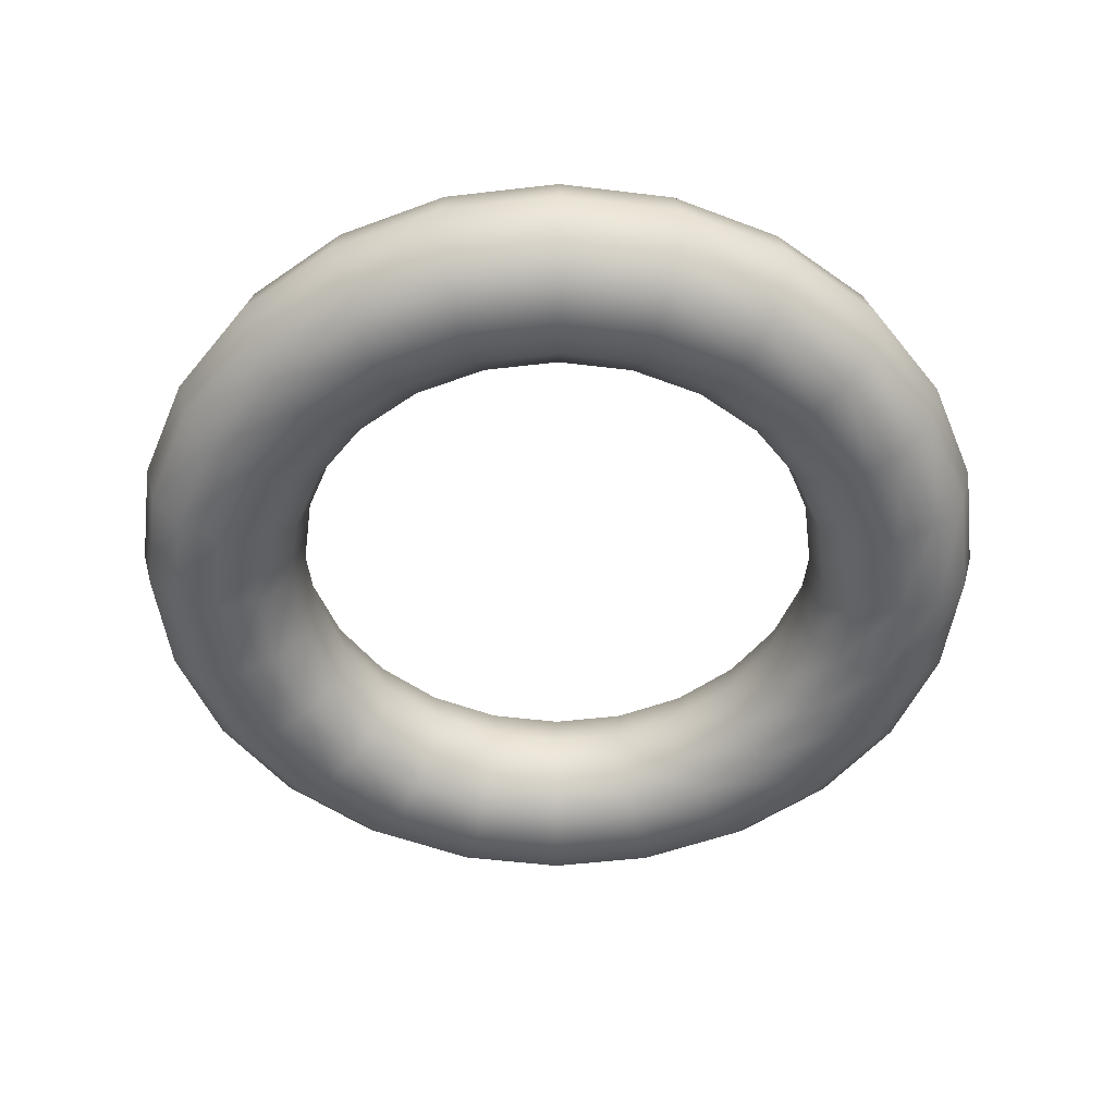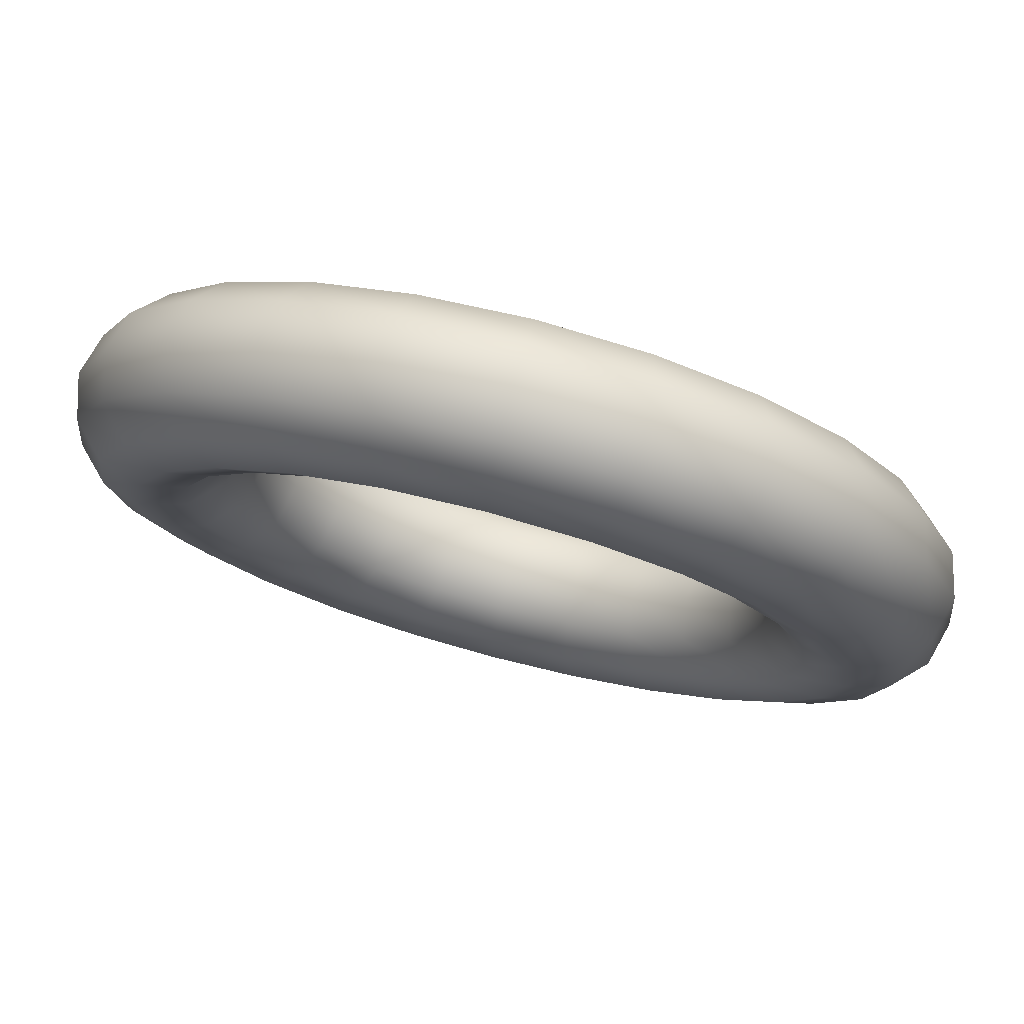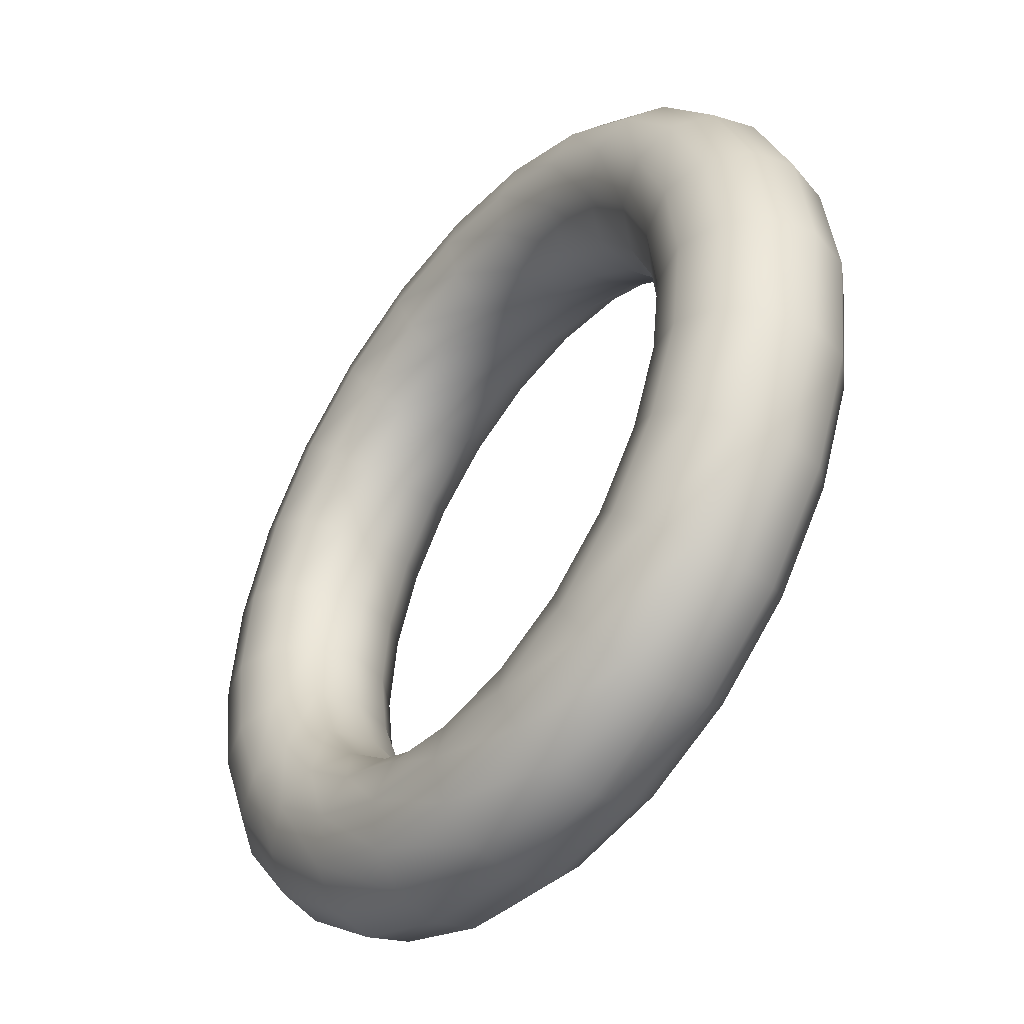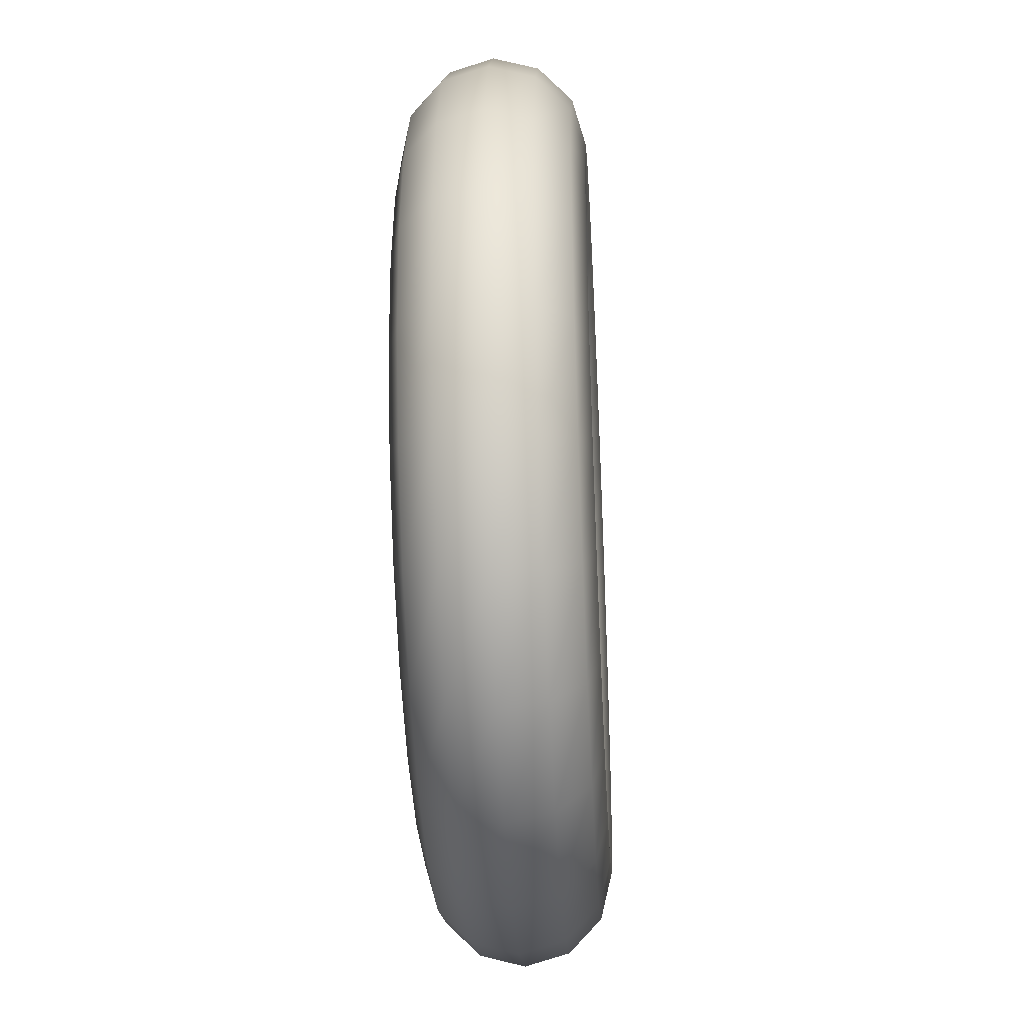
<metadata>
{"format":"obj","ext":"obj","renderer":"f3d","projection":"perspective","resolution":1024,"background":"white","views":[{"elev":-50.9,"azim":149.8,"up":"+Z"},{"elev":76.8,"azim":14.8,"up":"+Y"},{"elev":-45.0,"azim":-127.5,"up":"+Y"},{"elev":-38.5,"azim":93.3,"up":"+Y"}]}
</metadata>
<code>
v  61.55 80.04 3.5e-06
v  69.68 78.13 3.141
v  69.9 78.94 3.45e-06
v  61.55 79.2 3.141
v  69.09 75.9 5.441
v  61.55 76.9 5.441
v  68.27 72.87 6.282
v  61.55 73.76 6.282
v  67.46 69.84 5.441
v  61.55 70.61 5.441
v  66.87 67.61 3.141
v  61.55 68.31 3.141
v  66.65 66.8 3.87e-06
v  61.55 67.47 3.9e-06
v  66.87 67.61 -3.141
v  61.55 68.31 -3.141
v  67.46 69.84 -5.441
v  61.55 70.61 -5.441
v  68.27 72.87 -6.282
v  61.55 73.76 -6.282
v  69.09 75.9 -5.441
v  61.55 76.9 -5.441
v  69.68 78.13 -3.141
v  61.55 79.2 -3.141
v  77.26 74.99 3.141
v  77.68 75.71 3.31e-06
v  76.11 72.99 5.441
v  74.54 70.27 6.282
v  72.97 67.55 5.441
v  71.82 65.56 3.141
v  71.4 64.83 3.78e-06
v  71.82 65.56 -3.141
v  72.97 67.55 -5.441
v  74.54 70.27 -6.282
v  76.11 72.99 -5.441
v  77.26 74.99 -3.141
v  83.77 69.99 3.141
v  84.37 70.59 3.09e-06
v  82.14 68.37 5.441
v  79.92 66.14 6.282
v  77.7 63.92 5.441
v  76.08 62.3 3.141
v  75.48 61.7 3.65e-06
v  76.08 62.3 -3.141
v  77.7 63.92 -5.441
v  79.92 66.14 -6.282
v  82.14 68.37 -5.441
v  83.77 69.99 -3.141
v  88.76 63.48 3.141
v  89.49 63.9 2.79e-06
v  86.77 62.33 5.441
v  84.05 60.76 6.282
v  81.33 59.19 5.441
v  79.34 58.04 3.141
v  78.61 57.62 3.47e-06
v  79.34 58.04 -3.141
v  81.33 59.19 -5.441
v  84.05 60.76 -6.282
v  86.77 62.33 -5.441
v  88.76 63.48 -3.141
v  91.9 55.9 3.141
v  92.72 56.12 2.45e-06
v  89.68 55.31 5.441
v  86.65 54.5 6.282
v  83.61 53.68 5.441
v  81.39 53.09 3.141
v  80.58 52.87 3.26e-06
v  81.39 53.09 -3.141
v  83.61 53.68 -5.441
v  86.65 54.5 -6.282
v  89.68 55.31 -5.441
v  91.9 55.9 -3.141
v  92.97 47.77 3.141
v  93.82 47.77 2.09e-06
v  90.67 47.77 5.441
v  87.53 47.77 6.282
v  84.39 47.77 5.441
v  82.09 47.77 3.141
v  81.25 47.77 3.04e-06
v  82.09 47.77 -3.141
v  84.39 47.77 -5.441
v  87.53 47.77 -6.282
v  90.67 47.77 -5.441
v  92.97 47.77 -3.141
v  91.9 39.64 3.141
v  92.72 39.42 1.72e-06
v  89.68 40.23 5.441
v  86.65 41.05 6.282
v  83.61 41.86 5.441
v  81.39 42.45 3.141
v  80.58 42.67 2.81e-06
v  81.39 42.45 -3.141
v  83.61 41.86 -5.441
v  86.65 41.05 -6.282
v  89.68 40.23 -5.441
v  91.9 39.64 -3.141
v  88.76 32.06 3.141
v  89.49 31.64 1.38e-06
v  86.77 33.21 5.441
v  84.05 34.78 6.282
v  81.33 36.35 5.441
v  79.34 37.5 3.141
v  78.61 37.92 2.61e-06
v  79.34 37.5 -3.141
v  81.33 36.35 -5.441
v  84.05 34.78 -6.282
v  86.77 33.21 -5.441
v  88.76 32.06 -3.141
v  83.77 25.55 3.141
v  84.37 24.96 1.09e-06
v  82.14 27.18 5.441
v  79.92 29.4 6.282
v  77.7 31.62 5.441
v  76.08 33.25 3.141
v  75.48 33.84 2.43e-06
v  76.08 33.25 -3.141
v  77.7 31.62 -5.441
v  79.92 29.4 -6.282
v  82.14 27.18 -5.441
v  83.77 25.55 -3.141
v  77.26 20.56 3.141
v  77.68 19.83 8.7e-07
v  76.11 22.55 5.441
v  74.54 25.27 6.282
v  72.97 27.99 5.441
v  71.82 29.98 3.141
v  71.4 30.71 2.29e-06
v  71.82 29.98 -3.141
v  72.97 27.99 -5.441
v  74.54 25.27 -6.282
v  76.11 22.55 -5.441
v  77.26 20.56 -3.141
v  69.68 17.42 3.141
v  69.9 16.6 7.3e-07
v  69.09 19.64 5.441
v  68.27 22.67 6.282
v  67.46 25.71 5.441
v  66.87 27.93 3.141
v  66.65 28.74 2.2e-06
v  66.87 27.93 -3.141
v  67.46 25.71 -5.441
v  68.27 22.67 -6.282
v  69.09 19.64 -5.441
v  69.68 17.42 -3.141
v  61.55 16.35 3.141
v  61.55 15.5 6.8e-07
v  61.55 18.65 5.441
v  61.55 21.79 6.282
v  61.55 24.93 5.441
v  61.55 27.23 3.141
v  61.55 28.07 2.18e-06
v  61.55 27.23 -3.141
v  61.55 24.93 -5.441
v  61.55 21.79 -6.282
v  61.55 18.65 -5.441
v  61.55 16.35 -3.141
v  53.42 17.42 3.141
v  53.2 16.6 7.3e-07
v  54.01 19.64 5.441
v  54.82 22.67 6.282
v  55.64 25.71 5.441
v  56.23 27.93 3.141
v  56.45 28.74 2.2e-06
v  56.23 27.93 -3.141
v  55.64 25.71 -5.441
v  54.82 22.67 -6.282
v  54.01 19.64 -5.441
v  53.42 17.42 -3.141
v  45.84 20.56 3.141
v  45.42 19.83 8.7e-07
v  46.99 22.55 5.441
v  48.56 25.27 6.282
v  50.13 27.99 5.441
v  51.28 29.98 3.141
v  51.7 30.71 2.29e-06
v  51.28 29.98 -3.141
v  50.13 27.99 -5.441
v  48.56 25.27 -6.282
v  46.99 22.55 -5.441
v  45.84 20.56 -3.141
v  39.33 25.55 3.141
v  38.73 24.96 1.09e-06
v  40.96 27.18 5.441
v  43.18 29.4 6.282
v  45.4 31.62 5.441
v  47.02 33.25 3.141
v  47.62 33.84 2.43e-06
v  47.02 33.25 -3.141
v  45.4 31.62 -5.441
v  43.18 29.4 -6.282
v  40.96 27.18 -5.441
v  39.33 25.55 -3.141
v  34.34 32.06 3.141
v  33.61 31.64 1.38e-06
v  36.33 33.21 5.441
v  39.05 34.78 6.282
v  41.77 36.35 5.441
v  43.76 37.5 3.141
v  44.49 37.92 2.61e-06
v  43.76 37.5 -3.141
v  41.77 36.35 -5.441
v  39.05 34.78 -6.282
v  36.33 33.21 -5.441
v  34.34 32.06 -3.141
v  31.2 39.64 3.141
v  30.38 39.42 1.72e-06
v  33.42 40.23 5.441
v  36.45 41.05 6.282
v  39.49 41.86 5.441
v  41.71 42.45 3.141
v  42.52 42.67 2.81e-06
v  41.71 42.45 -3.141
v  39.49 41.86 -5.441
v  36.45 41.05 -6.282
v  33.42 40.23 -5.441
v  31.2 39.64 -3.141
v  30.13 47.77 3.141
v  29.28 47.77 2.09e-06
v  32.42 47.77 5.441
v  35.57 47.77 6.282
v  38.71 47.77 5.441
v  41.01 47.77 3.141
v  41.85 47.77 3.04e-06
v  41.01 47.77 -3.141
v  38.71 47.77 -5.441
v  35.57 47.77 -6.282
v  32.42 47.77 -5.441
v  30.13 47.77 -3.141
v  31.2 55.9 3.141
v  30.38 56.12 2.45e-06
v  33.42 55.31 5.441
v  36.45 54.5 6.282
v  39.49 53.68 5.441
v  41.71 53.09 3.141
v  42.52 52.87 3.26e-06
v  41.71 53.09 -3.141
v  39.49 53.68 -5.441
v  36.45 54.5 -6.282
v  33.42 55.31 -5.441
v  31.2 55.9 -3.141
v  34.34 63.48 3.141
v  33.61 63.9 2.79e-06
v  36.33 62.33 5.441
v  39.05 60.76 6.282
v  41.77 59.19 5.441
v  43.76 58.04 3.141
v  44.49 57.62 3.47e-06
v  43.76 58.04 -3.141
v  41.77 59.19 -5.441
v  39.05 60.76 -6.282
v  36.33 62.33 -5.441
v  34.34 63.48 -3.141
v  39.33 69.99 3.141
v  38.73 70.59 3.09e-06
v  40.96 68.37 5.441
v  43.18 66.14 6.282
v  45.4 63.92 5.441
v  47.02 62.3 3.141
v  47.62 61.7 3.65e-06
v  47.02 62.3 -3.141
v  45.4 63.92 -5.441
v  43.18 66.14 -6.282
v  40.96 68.37 -5.441
v  39.33 69.99 -3.141
v  45.84 74.99 3.141
v  45.42 75.71 3.31e-06
v  46.99 72.99 5.441
v  48.56 70.27 6.282
v  50.13 67.55 5.441
v  51.28 65.56 3.141
v  51.7 64.83 3.78e-06
v  51.28 65.56 -3.141
v  50.13 67.55 -5.441
v  48.56 70.27 -6.282
v  46.99 72.99 -5.441
v  45.84 74.99 -3.141
v  53.42 78.13 3.141
v  53.2 78.94 3.45e-06
v  54.01 75.9 5.441
v  54.82 72.87 6.282
v  55.64 69.84 5.441
v  56.23 67.61 3.141
v  56.45 66.8 3.87e-06
v  56.23 67.61 -3.141
v  55.64 69.84 -5.441
v  54.82 72.87 -6.282
v  54.01 75.9 -5.441
v  53.42 78.13 -3.141
g Torus001
f 1 2 3
f 1 4 2
f 4 5 2
f 4 6 5
f 6 7 5
f 6 8 7
f 8 9 7
f 8 10 9
f 10 11 9
f 10 12 11
f 12 13 11
f 12 14 13
f 14 15 13
f 14 16 15
f 16 17 15
f 16 18 17
f 18 19 17
f 18 20 19
f 20 21 19
f 20 22 21
f 22 23 21
f 22 24 23
f 24 3 23
f 24 1 3
f 3 25 26
f 3 2 25
f 2 27 25
f 2 5 27
f 5 28 27
f 5 7 28
f 7 29 28
f 7 9 29
f 9 30 29
f 9 11 30
f 11 31 30
f 11 13 31
f 13 32 31
f 13 15 32
f 15 33 32
f 15 17 33
f 17 34 33
f 17 19 34
f 19 35 34
f 19 21 35
f 21 36 35
f 21 23 36
f 23 26 36
f 23 3 26
f 26 37 38
f 26 25 37
f 25 39 37
f 25 27 39
f 27 40 39
f 27 28 40
f 28 41 40
f 28 29 41
f 29 42 41
f 29 30 42
f 30 43 42
f 30 31 43
f 31 44 43
f 31 32 44
f 32 45 44
f 32 33 45
f 33 46 45
f 33 34 46
f 34 47 46
f 34 35 47
f 35 48 47
f 35 36 48
f 36 38 48
f 36 26 38
f 38 49 50
f 38 37 49
f 37 51 49
f 37 39 51
f 39 52 51
f 39 40 52
f 40 53 52
f 40 41 53
f 41 54 53
f 41 42 54
f 42 55 54
f 42 43 55
f 43 56 55
f 43 44 56
f 44 57 56
f 44 45 57
f 45 58 57
f 45 46 58
f 46 59 58
f 46 47 59
f 47 60 59
f 47 48 60
f 48 50 60
f 48 38 50
f 50 61 62
f 50 49 61
f 49 63 61
f 49 51 63
f 51 64 63
f 51 52 64
f 52 65 64
f 52 53 65
f 53 66 65
f 53 54 66
f 54 67 66
f 54 55 67
f 55 68 67
f 55 56 68
f 56 69 68
f 56 57 69
f 57 70 69
f 57 58 70
f 58 71 70
f 58 59 71
f 59 72 71
f 59 60 72
f 60 62 72
f 60 50 62
f 62 73 74
f 62 61 73
f 61 75 73
f 61 63 75
f 63 76 75
f 63 64 76
f 64 77 76
f 64 65 77
f 65 78 77
f 65 66 78
f 66 79 78
f 66 67 79
f 67 80 79
f 67 68 80
f 68 81 80
f 68 69 81
f 69 82 81
f 69 70 82
f 70 83 82
f 70 71 83
f 71 84 83
f 71 72 84
f 72 74 84
f 72 62 74
f 74 85 86
f 74 73 85
f 73 87 85
f 73 75 87
f 75 88 87
f 75 76 88
f 76 89 88
f 76 77 89
f 77 90 89
f 77 78 90
f 78 91 90
f 78 79 91
f 79 92 91
f 79 80 92
f 80 93 92
f 80 81 93
f 81 94 93
f 81 82 94
f 82 95 94
f 82 83 95
f 83 96 95
f 83 84 96
f 84 86 96
f 84 74 86
f 86 97 98
f 86 85 97
f 85 99 97
f 85 87 99
f 87 100 99
f 87 88 100
f 88 101 100
f 88 89 101
f 89 102 101
f 89 90 102
f 90 103 102
f 90 91 103
f 91 104 103
f 91 92 104
f 92 105 104
f 92 93 105
f 93 106 105
f 93 94 106
f 94 107 106
f 94 95 107
f 95 108 107
f 95 96 108
f 96 98 108
f 96 86 98
f 98 109 110
f 98 97 109
f 97 111 109
f 97 99 111
f 99 112 111
f 99 100 112
f 100 113 112
f 100 101 113
f 101 114 113
f 101 102 114
f 102 115 114
f 102 103 115
f 103 116 115
f 103 104 116
f 104 117 116
f 104 105 117
f 105 118 117
f 105 106 118
f 106 119 118
f 106 107 119
f 107 120 119
f 107 108 120
f 108 110 120
f 108 98 110
f 110 121 122
f 110 109 121
f 109 123 121
f 109 111 123
f 111 124 123
f 111 112 124
f 112 125 124
f 112 113 125
f 113 126 125
f 113 114 126
f 114 127 126
f 114 115 127
f 115 128 127
f 115 116 128
f 116 129 128
f 116 117 129
f 117 130 129
f 117 118 130
f 118 131 130
f 118 119 131
f 119 132 131
f 119 120 132
f 120 122 132
f 120 110 122
f 122 133 134
f 122 121 133
f 121 135 133
f 121 123 135
f 123 136 135
f 123 124 136
f 124 137 136
f 124 125 137
f 125 138 137
f 125 126 138
f 126 139 138
f 126 127 139
f 127 140 139
f 127 128 140
f 128 141 140
f 128 129 141
f 129 142 141
f 129 130 142
f 130 143 142
f 130 131 143
f 131 144 143
f 131 132 144
f 132 134 144
f 132 122 134
f 134 145 146
f 134 133 145
f 133 147 145
f 133 135 147
f 135 148 147
f 135 136 148
f 136 149 148
f 136 137 149
f 137 150 149
f 137 138 150
f 138 151 150
f 138 139 151
f 139 152 151
f 139 140 152
f 140 153 152
f 140 141 153
f 141 154 153
f 141 142 154
f 142 155 154
f 142 143 155
f 143 156 155
f 143 144 156
f 144 146 156
f 144 134 146
f 146 157 158
f 146 145 157
f 145 159 157
f 145 147 159
f 147 160 159
f 147 148 160
f 148 161 160
f 148 149 161
f 149 162 161
f 149 150 162
f 150 163 162
f 150 151 163
f 151 164 163
f 151 152 164
f 152 165 164
f 152 153 165
f 153 166 165
f 153 154 166
f 154 167 166
f 154 155 167
f 155 168 167
f 155 156 168
f 156 158 168
f 156 146 158
f 158 169 170
f 158 157 169
f 157 171 169
f 157 159 171
f 159 172 171
f 159 160 172
f 160 173 172
f 160 161 173
f 161 174 173
f 161 162 174
f 162 175 174
f 162 163 175
f 163 176 175
f 163 164 176
f 164 177 176
f 164 165 177
f 165 178 177
f 165 166 178
f 166 179 178
f 166 167 179
f 167 180 179
f 167 168 180
f 168 170 180
f 168 158 170
f 170 181 182
f 170 169 181
f 169 183 181
f 169 171 183
f 171 184 183
f 171 172 184
f 172 185 184
f 172 173 185
f 173 186 185
f 173 174 186
f 174 187 186
f 174 175 187
f 175 188 187
f 175 176 188
f 176 189 188
f 176 177 189
f 177 190 189
f 177 178 190
f 178 191 190
f 178 179 191
f 179 192 191
f 179 180 192
f 180 182 192
f 180 170 182
f 182 193 194
f 182 181 193
f 181 195 193
f 181 183 195
f 183 196 195
f 183 184 196
f 184 197 196
f 184 185 197
f 185 198 197
f 185 186 198
f 186 199 198
f 186 187 199
f 187 200 199
f 187 188 200
f 188 201 200
f 188 189 201
f 189 202 201
f 189 190 202
f 190 203 202
f 190 191 203
f 191 204 203
f 191 192 204
f 192 194 204
f 192 182 194
f 194 205 206
f 194 193 205
f 193 207 205
f 193 195 207
f 195 208 207
f 195 196 208
f 196 209 208
f 196 197 209
f 197 210 209
f 197 198 210
f 198 211 210
f 198 199 211
f 199 212 211
f 199 200 212
f 200 213 212
f 200 201 213
f 201 214 213
f 201 202 214
f 202 215 214
f 202 203 215
f 203 216 215
f 203 204 216
f 204 206 216
f 204 194 206
f 206 217 218
f 206 205 217
f 205 219 217
f 205 207 219
f 207 220 219
f 207 208 220
f 208 221 220
f 208 209 221
f 209 222 221
f 209 210 222
f 210 223 222
f 210 211 223
f 211 224 223
f 211 212 224
f 212 225 224
f 212 213 225
f 213 226 225
f 213 214 226
f 214 227 226
f 214 215 227
f 215 228 227
f 215 216 228
f 216 218 228
f 216 206 218
f 218 229 230
f 218 217 229
f 217 231 229
f 217 219 231
f 219 232 231
f 219 220 232
f 220 233 232
f 220 221 233
f 221 234 233
f 221 222 234
f 222 235 234
f 222 223 235
f 223 236 235
f 223 224 236
f 224 237 236
f 224 225 237
f 225 238 237
f 225 226 238
f 226 239 238
f 226 227 239
f 227 240 239
f 227 228 240
f 228 230 240
f 228 218 230
f 230 241 242
f 230 229 241
f 229 243 241
f 229 231 243
f 231 244 243
f 231 232 244
f 232 245 244
f 232 233 245
f 233 246 245
f 233 234 246
f 234 247 246
f 234 235 247
f 235 248 247
f 235 236 248
f 236 249 248
f 236 237 249
f 237 250 249
f 237 238 250
f 238 251 250
f 238 239 251
f 239 252 251
f 239 240 252
f 240 242 252
f 240 230 242
f 242 253 254
f 242 241 253
f 241 255 253
f 241 243 255
f 243 256 255
f 243 244 256
f 244 257 256
f 244 245 257
f 245 258 257
f 245 246 258
f 246 259 258
f 246 247 259
f 247 260 259
f 247 248 260
f 248 261 260
f 248 249 261
f 249 262 261
f 249 250 262
f 250 263 262
f 250 251 263
f 251 264 263
f 251 252 264
f 252 254 264
f 252 242 254
f 254 265 266
f 254 253 265
f 253 267 265
f 253 255 267
f 255 268 267
f 255 256 268
f 256 269 268
f 256 257 269
f 257 270 269
f 257 258 270
f 258 271 270
f 258 259 271
f 259 272 271
f 259 260 272
f 260 273 272
f 260 261 273
f 261 274 273
f 261 262 274
f 262 275 274
f 262 263 275
f 263 276 275
f 263 264 276
f 264 266 276
f 264 254 266
f 266 277 278
f 266 265 277
f 265 279 277
f 265 267 279
f 267 280 279
f 267 268 280
f 268 281 280
f 268 269 281
f 269 282 281
f 269 270 282
f 270 283 282
f 270 271 283
f 271 284 283
f 271 272 284
f 272 285 284
f 272 273 285
f 273 286 285
f 273 274 286
f 274 287 286
f 274 275 287
f 275 288 287
f 275 276 288
f 276 278 288
f 276 266 278
f 278 4 1
f 278 277 4
f 277 6 4
f 277 279 6
f 279 8 6
f 279 280 8
f 280 10 8
f 280 281 10
f 281 12 10
f 281 282 12
f 282 14 12
f 282 283 14
f 283 16 14
f 283 284 16
f 284 18 16
f 284 285 18
f 285 20 18
f 285 286 20
f 286 22 20
f 286 287 22
f 287 24 22
f 287 288 24
f 288 1 24
f 288 278 1

</code>
